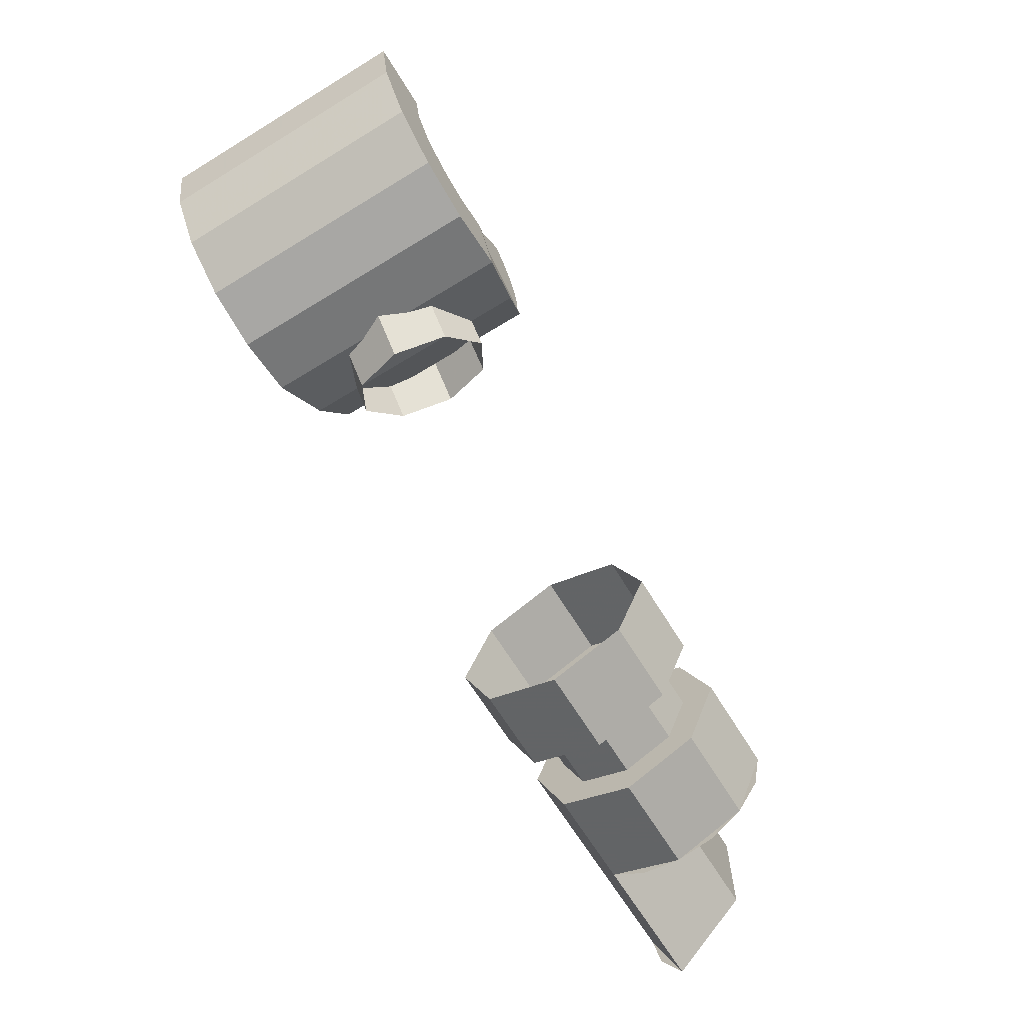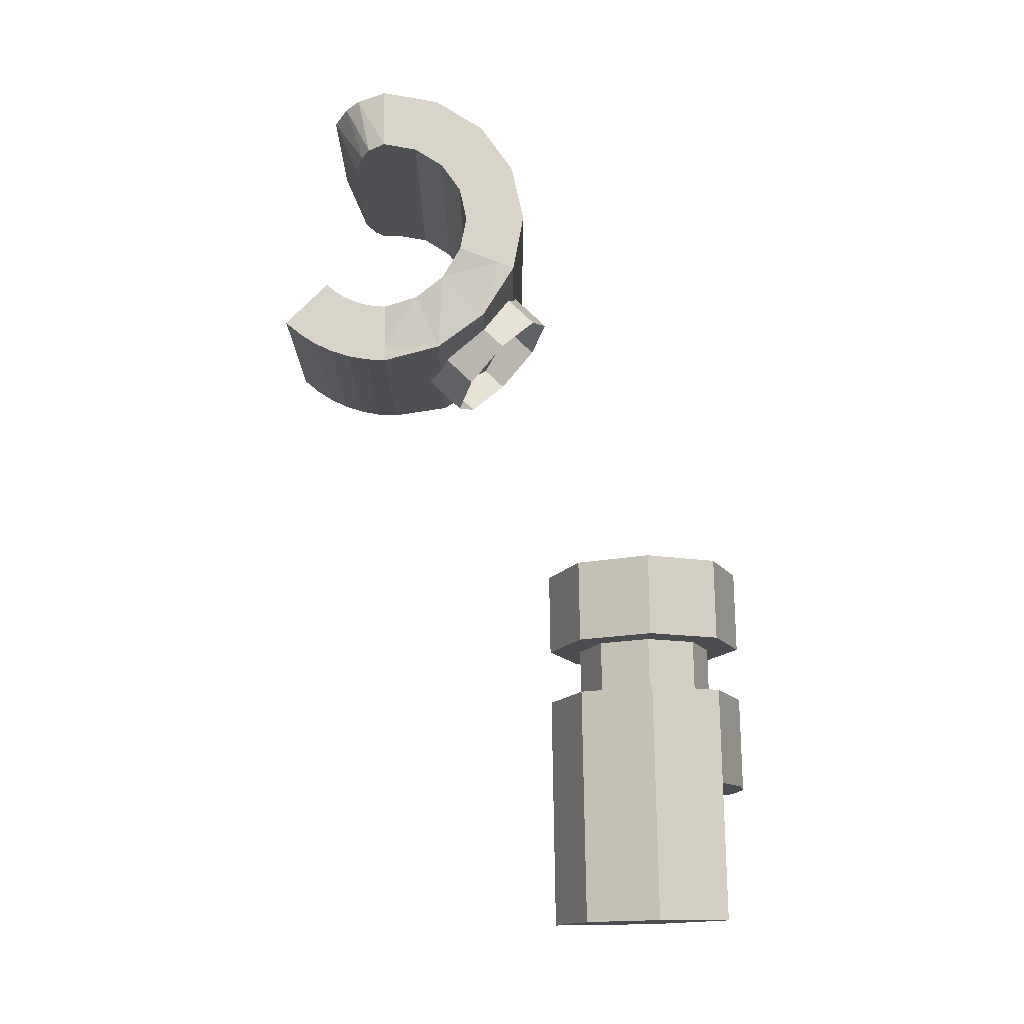
<metadata>
{"format":"obj","ext":"obj","renderer":"f3d","projection":"perspective","resolution":1024,"background":"white","views":[{"elev":-66.2,"azim":121.6,"up":"+Y"},{"elev":75.1,"azim":-90.8,"up":"+Z"}]}
</metadata>
<code>
v 0.25 0 0
v 0.25 0.3667 0
v 0.25 0.3388 -0.1403
v 0.25 0 0
v 0.25 0.3388 -0.1403
v 0.25 0.2593 -0.2593
v 0.25 0 0
v 0.25 0.2593 -0.2593
v 0.25 0.1403 -0.3388
v 0.25 0 0
v 0.25 0.1403 -0.3388
v 0.25 0 -0.3667
v 0.25 0 0
v 0.25 0 -0.3667
v 0.25 -0.1403 -0.3388
v 0.25 0 0
v 0.25 -0.1403 -0.3388
v 0.25 -0.2593 -0.2593
v 0.25 0 0
v 0.25 -0.2593 -0.2593
v 0.25 -0.3388 -0.1403
v 0.25 0 0
v 0.25 -0.3388 -0.1403
v 0.25 -0.3667 0
v 0.25 0 0
v 0.25 -0.3667 0
v 0.25 -0.3388 0.1403
v 0.25 0 0
v 0.25 -0.3388 0.1403
v 0.25 -0.2593 0.2593
v 0.25 0.2593 0.2593
v 0.25 0.3667 0
v -0.25 0.3667 0
v -0.25 0.2593 0.2593
v 0.25 0 0.3667
v 0.25 0.2593 0.2593
v -0.25 0.2593 0.2593
v -0.25 0 0.3667
v 0.25 -0.2593 0.2593
v 0.25 0 0.3667
v -0.25 0 0.3667
v -0.25 -0.2593 0.2593
v -0.25 0 0
v -0.25 0.3667 0
v -0.25 0.3388 0.1403
v -0.25 0 0
v -0.25 0.3388 0.1403
v -0.25 0.2593 0.2593
v -0.25 0 0
v -0.25 0.2593 0.2593
v -0.25 0.1403 0.3388
v -0.25 0 0
v -0.25 0.1403 0.3388
v -0.25 0 0.3667
v -0.25 0 0
v -0.25 0 0.3667
v -0.25 -0.1403 0.3388
v -0.25 0 0
v -0.25 -0.1403 0.3388
v -0.25 -0.2593 0.2593
v 1.986 0.7856 -0.1768
v 1.934 0.8374 0
v 1.814 0.7172 0
v 1.865 0.6654 -0.1768
v 2.111 0.6606 -0.25
v 1.986 0.7856 -0.1768
v 1.865 0.6654 -0.1768
v 1.99 0.5404 -0.25
v 2.236 0.5356 -0.1768
v 2.111 0.6606 -0.25
v 1.99 0.5404 -0.25
v 2.115 0.4154 -0.1768
v 2.287 0.4838 0
v 2.236 0.5356 -0.1768
v 2.115 0.4154 -0.1768
v 2.167 0.3636 0
v 2.236 0.5356 0.1768
v 2.287 0.4838 0
v 2.167 0.3636 0
v 2.115 0.4154 0.1768
v 2.111 0.6606 0.25
v 2.236 0.5356 0.1768
v 2.115 0.4154 0.1768
v 1.99 0.5404 0.25
v 1.986 0.7856 0.1768
v 2.111 0.6606 0.25
v 1.99 0.5404 0.25
v 1.865 0.6654 0.1768
v 1.934 0.8374 0
v 1.986 0.7856 0.1768
v 1.865 0.6654 0.1768
v 1.814 0.7172 0
v 0.25 0.3667 0
v 0.25 0 0
v -0.25 0 0
v -0.25 0.3667 0
v -0.25 -0.2593 0.2593
v -0.25 0 0
v 0.25 0 0
v 0.25 -0.2593 0.2593
v 2.957 0.7901 0.45
v 2.998 1 0.45
v 2.998 1 -0.45
v 2.957 0.7901 -0.45
v 2.838 0.6122 0.45
v 2.957 0.7901 0.45
v 2.957 0.7901 -0.45
v 2.838 0.6122 -0.45
v 2.66 0.4933 0.45
v 2.838 0.6122 0.45
v 2.838 0.6122 -0.45
v 2.66 0.4933 -0.45
v 2.45 0.4516 0.45
v 2.66 0.4933 0.45
v 2.66 0.4933 -0.45
v 2.45 0.4516 -0.45
v 2.24 0.4933 0.45
v 2.45 0.4516 0.45
v 2.45 0.4516 -0.45
v 2.24 0.4933 -0.45
v 1.906 1.072 -0.35
v 1.906 1.072 0.35
v 1.902 1 0.35
v 1.902 1 -0.35
v 1.92 1.142 -0.35
v 1.92 1.142 0.35
v 1.906 1.072 0.35
v 1.906 1.072 -0.35
v 1.943 1.21 -0.35
v 1.943 1.21 0.35
v 1.92 1.142 0.35
v 1.92 1.142 -0.35
v 1.975 1.274 -0.35
v 1.975 1.274 0.35
v 1.943 1.21 0.35
v 1.943 1.21 -0.35
v 2.015 1.334 -0.35
v 2.015 1.334 0.35
v 1.975 1.274 0.35
v 1.975 1.274 -0.35
v 2.062 1.388 -0.35
v 2.062 1.388 0.35
v 2.015 1.334 0.35
v 2.015 1.334 -0.35
v 2.75 0.8756 0.45
v 2.775 1 0.45
v 2.775 1 -0.45
v 2.75 0.8756 -0.45
v 2.68 0.7702 0.45
v 2.75 0.8756 0.45
v 2.75 0.8756 -0.45
v 2.68 0.7702 -0.45
v 2.574 0.6997 0.45
v 2.68 0.7702 0.45
v 2.68 0.7702 -0.45
v 2.574 0.6997 -0.45
v 2.45 0.675 0.45
v 2.574 0.6997 0.45
v 2.574 0.6997 -0.45
v 2.45 0.675 -0.45
v 2.326 0.6997 0.45
v 2.45 0.675 0.45
v 2.45 0.675 -0.45
v 2.326 0.6997 -0.45
v 2.128 1.042 -0.35
v 2.128 1.042 0.35
v 2.125 1 0.35
v 2.125 1 -0.35
v 2.136 1.084 -0.35
v 2.136 1.084 0.35
v 2.128 1.042 0.35
v 2.128 1.042 -0.35
v 2.15 1.124 -0.35
v 2.15 1.124 0.35
v 2.136 1.084 0.35
v 2.136 1.084 -0.35
v 2.169 1.163 -0.35
v 2.169 1.163 0.35
v 2.15 1.124 0.35
v 2.15 1.124 -0.35
v 2.192 1.198 -0.35
v 2.192 1.198 0.35
v 2.169 1.163 0.35
v 2.169 1.163 -0.35
v 2.22 1.23 -0.35
v 2.22 1.23 0.35
v 2.192 1.198 0.35
v 2.192 1.198 -0.35
v 0.8 0 0
v 0.8 0.3667 0
v 0.8 0.2593 0.2593
v 0.8 0 0
v 0.8 0.2593 0.2593
v 0.8 0 0.3667
v 0.8 0 0
v 0.8 0 0.3667
v 0.8 -0.2593 0.2593
v 0.8 0 0
v 0.8 -0.2593 0.2593
v 0.8 -0.3667 0
v 0.8 0 0
v 0.8 -0.3667 0
v 0.8 -0.2593 -0.2593
v 0.8 0 0
v 0.8 -0.2593 -0.2593
v 0.8 0 -0.3667
v 0.8 0 0
v 0.8 0 -0.3667
v 0.8 0.2593 -0.2593
v 0.8 0 0
v 0.8 0.2593 -0.2593
v 0.8 0.3667 0
v 0.8 0.2593 0.2593
v 0.8 0.3667 0
v 1.1 0.3667 0
v 1.1 0.2593 0.2593
v 0.8 0 0.3667
v 0.8 0.2593 0.2593
v 1.1 0.2593 0.2593
v 1.1 0 0.3667
v 0.8 -0.2593 0.2593
v 0.8 0 0.3667
v 1.1 0 0.3667
v 1.1 -0.2593 0.2593
v 0.8 -0.3667 0
v 0.8 -0.2593 0.2593
v 1.1 -0.2593 0.2593
v 1.1 -0.3667 0
v 0.8 -0.2593 -0.2593
v 0.8 -0.3667 0
v 1.1 -0.3667 0
v 1.1 -0.2593 -0.2593
v 0.8 0 -0.3667
v 0.8 -0.2593 -0.2593
v 1.1 -0.2593 -0.2593
v 1.1 0 -0.3667
v 0.8 0.2593 -0.2593
v 0.8 0 -0.3667
v 1.1 0 -0.3667
v 1.1 0.2593 -0.2593
v 0.8 0.3667 0
v 0.8 0.2593 -0.2593
v 1.1 0.2593 -0.2593
v 1.1 0.3667 0
v 0.8 0.1768 0.1768
v 0.8 0.25 0
v 0.6 0.25 0
v 0.6 0.1768 0.1768
v 0.8 0 0.25
v 0.8 0.1768 0.1768
v 0.6 0.1768 0.1768
v 0.6 0 0.25
v 0.8 -0.1768 0.1768
v 0.8 0 0.25
v 0.6 0 0.25
v 0.6 -0.1768 0.1768
v 0.8 -0.25 0
v 0.8 -0.1768 0.1768
v 0.6 -0.1768 0.1768
v 0.6 -0.25 0
v 0.8 -0.1768 -0.1768
v 0.8 -0.25 0
v 0.6 -0.25 0
v 0.6 -0.1768 -0.1768
v 0.8 0 -0.25
v 0.8 -0.1768 -0.1768
v 0.6 -0.1768 -0.1768
v 0.6 0 -0.25
v 0.8 0.1768 -0.1768
v 0.8 0 -0.25
v 0.6 0 -0.25
v 0.6 0.1768 -0.1768
v 0.8 0.25 0
v 0.8 0.1768 -0.1768
v 0.6 0.1768 -0.1768
v 0.6 0.25 0
v 0.6 0.2593 0.2593
v 0.6 0.3667 0
v 0.25 0.3667 0
v 0.25 0.2593 0.2593
v 0.6 0 0.3667
v 0.6 0.2593 0.2593
v 0.25 0.2593 0.2593
v 0.25 0 0.3667
v 0.6 -0.2593 0.2593
v 0.6 0 0.3667
v 0.25 0 0.3667
v 0.25 -0.2593 0.2593
v 0.6 -0.3667 0
v 0.6 -0.2593 0.2593
v 0.25 -0.2593 0.2593
v 0.25 -0.3667 0
v 0.6 -0.2593 -0.2593
v 0.6 -0.3667 0
v 0.25 -0.3667 0
v 0.25 -0.2593 -0.2593
v 0.6 0 -0.3667
v 0.6 -0.2593 -0.2593
v 0.25 -0.2593 -0.2593
v 0.25 0 -0.3667
v 0.6 0.2593 -0.2593
v 0.6 0 -0.3667
v 0.25 0 -0.3667
v 0.25 0.2593 -0.2593
v 0.6 0.3667 0
v 0.6 0.2593 -0.2593
v 0.25 0.2593 -0.2593
v 0.25 0.3667 0
v 0.6 0 0
v 0.6 0.3667 0
v 0.6 0.2593 0.2593
v 0.6 0 0
v 0.6 0.2593 0.2593
v 0.6 0 0.3667
v 0.6 0 0
v 0.6 0 0.3667
v 0.6 -0.2593 0.2593
v 0.6 0 0
v 0.6 -0.2593 0.2593
v 0.6 -0.3667 0
v 0.6 0 0
v 0.6 -0.3667 0
v 0.6 -0.2593 -0.2593
v 0.6 0 0
v 0.6 -0.2593 -0.2593
v 0.6 0 -0.3667
v 0.6 0 0
v 0.6 0 -0.3667
v 0.6 0.2593 -0.2593
v 0.6 0 0
v 0.6 0.2593 -0.2593
v 0.6 0.3667 0
v 2.775 1 0.45
v 2.938 1 0.45
v 2.9 0.8134 0.45
v 2.75 0.8756 0.45
v 2.75 0.8756 0.45
v 2.9 0.8134 0.45
v 2.795 0.6553 0.45
v 2.68 0.7702 0.45
v 2.68 0.7702 0.45
v 2.795 0.6553 0.45
v 2.637 0.5496 0.45
v 2.574 0.6997 0.45
v 2.574 0.6997 0.45
v 2.637 0.5496 0.45
v 2.45 0.5125 0.45
v 2.45 0.675 0.45
v 2.45 0.675 0.45
v 2.45 0.5125 0.45
v 2.263 0.5496 0.45
v 2.326 0.6997 0.45
v 2.998 1 0.45
v 2.957 0.7901 0.45
v 2.9 0.8134 0.45
v 2.938 1 0.45
v 2.957 0.7901 0.45
v 2.838 0.6122 0.45
v 2.795 0.6553 0.45
v 2.9 0.8134 0.45
v 2.838 0.6122 0.45
v 2.66 0.4933 0.45
v 2.637 0.5496 0.45
v 2.795 0.6553 0.45
v 2.66 0.4933 0.45
v 2.45 0.4516 0.45
v 2.45 0.5125 0.45
v 2.637 0.5496 0.45
v 2.45 0.4516 0.45
v 2.24 0.4933 0.45
v 2.263 0.5496 0.45
v 2.45 0.5125 0.45
v 2.125 1 0.35
v 1.962 1 0.35
v 1.967 1.064 0.35
v 2.128 1.042 0.35
v 2.128 1.042 0.35
v 1.967 1.064 0.35
v 1.979 1.126 0.35
v 2.136 1.084 0.35
v 2.136 1.084 0.35
v 1.979 1.126 0.35
v 2 1.187 0.35
v 2.15 1.124 0.35
v 2.15 1.124 0.35
v 2 1.187 0.35
v 2.028 1.244 0.35
v 2.169 1.163 0.35
v 2.169 1.163 0.35
v 2.028 1.244 0.35
v 2.063 1.297 0.35
v 2.192 1.198 0.35
v 2.192 1.198 0.35
v 2.063 1.297 0.35
v 2.105 1.345 0.35
v 2.22 1.23 0.35
v 1.962 1 0.35
v 1.902 1 0.35
v 1.906 1.072 0.35
v 1.967 1.064 0.35
v 1.967 1.064 0.35
v 1.906 1.072 0.35
v 1.92 1.142 0.35
v 1.979 1.126 0.35
v 1.979 1.126 0.35
v 1.92 1.142 0.35
v 1.943 1.21 0.35
v 2 1.187 0.35
v 2 1.187 0.35
v 1.943 1.21 0.35
v 1.975 1.274 0.35
v 2.028 1.244 0.35
v 2.028 1.244 0.35
v 1.975 1.274 0.35
v 2.015 1.334 0.35
v 2.063 1.297 0.35
v 2.063 1.297 0.35
v 2.015 1.334 0.35
v 2.062 1.388 0.35
v 2.105 1.345 0.35
v 2.24 0.4933 0.45
v 2.263 0.5496 0.45
v 2.062 0.6122 0.417
v 2.062 0.6122 0.417
v 2.263 0.5496 0.45
v 2.22 0.7702 0.417
v 2.22 0.7702 0.417
v 2.263 0.5496 0.45
v 2.326 0.6997 0.45
v 1.943 0.7901 0.384
v 2.062 0.6122 0.417
v 2.22 0.7702 0.417
v 1.943 0.7901 0.384
v 2.22 0.7702 0.417
v 2.15 0.8756 0.384
v 2.15 0.8756 0.384
v 2.125 1 0.35
v 1.962 1 0.35
v 1.962 1 0.35
v 1.943 0.7901 0.384
v 2.15 0.8756 0.384
v 1.943 0.7901 0.384
v 1.962 1 0.35
v 1.902 1 0.35
v 2.775 1 -0.45
v 2.938 1 -0.45
v 2.9 0.8134 -0.45
v 2.75 0.8756 -0.45
v 2.75 0.8756 -0.45
v 2.9 0.8134 -0.45
v 2.795 0.6553 -0.45
v 2.68 0.7702 -0.45
v 2.68 0.7702 -0.45
v 2.795 0.6553 -0.45
v 2.637 0.5496 -0.45
v 2.574 0.6997 -0.45
v 2.574 0.6997 -0.45
v 2.637 0.5496 -0.45
v 2.45 0.5125 -0.45
v 2.45 0.675 -0.45
v 2.45 0.675 -0.45
v 2.45 0.5125 -0.45
v 2.263 0.5496 -0.45
v 2.326 0.6997 -0.45
v 2.998 1 -0.45
v 2.957 0.7901 -0.45
v 2.9 0.8134 -0.45
v 2.938 1 -0.45
v 2.957 0.7901 -0.45
v 2.838 0.6122 -0.45
v 2.795 0.6553 -0.45
v 2.9 0.8134 -0.45
v 2.838 0.6122 -0.45
v 2.66 0.4933 -0.45
v 2.637 0.5496 -0.45
v 2.795 0.6553 -0.45
v 2.66 0.4933 -0.45
v 2.45 0.4516 -0.45
v 2.45 0.5125 -0.45
v 2.637 0.5496 -0.45
v 2.45 0.4516 -0.45
v 2.24 0.4933 -0.45
v 2.263 0.5496 -0.45
v 2.45 0.5125 -0.45
v 2.125 1 -0.35
v 1.962 1 -0.35
v 1.967 1.064 -0.35
v 2.128 1.042 -0.35
v 2.128 1.042 -0.35
v 1.967 1.064 -0.35
v 1.979 1.126 -0.35
v 2.136 1.084 -0.35
v 2.136 1.084 -0.35
v 1.979 1.126 -0.35
v 2 1.187 -0.35
v 2.15 1.124 -0.35
v 2.15 1.124 -0.35
v 2 1.187 -0.35
v 2.028 1.244 -0.35
v 2.169 1.163 -0.35
v 2.169 1.163 -0.35
v 2.028 1.244 -0.35
v 2.063 1.297 -0.35
v 2.192 1.198 -0.35
v 2.192 1.198 -0.35
v 2.063 1.297 -0.35
v 2.105 1.345 -0.35
v 2.22 1.23 -0.35
v 1.962 1 -0.35
v 1.902 1 -0.35
v 1.906 1.072 -0.35
v 1.967 1.064 -0.35
v 1.967 1.064 -0.35
v 1.906 1.072 -0.35
v 1.92 1.142 -0.35
v 1.979 1.126 -0.35
v 1.979 1.126 -0.35
v 1.92 1.142 -0.35
v 1.943 1.21 -0.35
v 2 1.187 -0.35
v 2 1.187 -0.35
v 1.943 1.21 -0.35
v 1.975 1.274 -0.35
v 2.028 1.244 -0.35
v 2.028 1.244 -0.35
v 1.975 1.274 -0.35
v 2.015 1.334 -0.35
v 2.063 1.297 -0.35
v 2.063 1.297 -0.35
v 2.015 1.334 -0.35
v 2.062 1.388 -0.35
v 2.105 1.345 -0.35
v 2.263 0.5496 -0.45
v 2.24 0.4933 -0.45
v 2.062 0.6122 -0.417
v 2.263 0.5496 -0.45
v 2.062 0.6122 -0.417
v 2.22 0.7702 -0.417
v 2.263 0.5496 -0.45
v 2.22 0.7702 -0.417
v 2.326 0.6997 -0.45
v 2.062 0.6122 -0.417
v 1.943 0.7901 -0.384
v 2.22 0.7702 -0.417
v 2.22 0.7702 -0.417
v 1.943 0.7901 -0.384
v 2.15 0.8756 -0.384
v 2.125 1 -0.35
v 2.15 0.8756 -0.384
v 1.962 1 -0.35
v 1.943 0.7901 -0.384
v 1.962 1 -0.35
v 2.15 0.8756 -0.384
v 1.962 1 -0.35
v 1.943 0.7901 -0.384
v 1.902 1 -0.35
v 2.22 1.23 -0.35
v 2.062 1.388 -0.35
v 2.062 1.388 0.35
v 2.22 1.23 0.35
v 2.22 0.7702 -0.417
v 2.22 0.7702 0.417
v 2.326 0.6997 0.45
v 2.326 0.6997 -0.45
v 2.22 0.7702 -0.417
v 2.15 0.8756 -0.384
v 2.15 0.8756 0.384
v 2.22 0.7702 0.417
v 2.125 1 0.35
v 2.15 0.8756 0.384
v 2.15 0.8756 -0.384
v 2.125 1 -0.35
v 2.062 0.6122 -0.417
v 2.24 0.4933 -0.45
v 2.24 0.4933 0.45
v 2.062 0.6122 0.417
v 2.062 0.6122 -0.417
v 2.062 0.6122 0.417
v 1.943 0.7901 0.384
v 1.943 0.7901 -0.384
v 1.943 0.7901 -0.384
v 1.943 0.7901 0.384
v 1.902 1 0.35
v 1.902 1 -0.35
v 2.938 1 0.45
v 2.998 1 0.45
v 2.978 1.105 0.42
v 2.978 1.105 0.42
v 2.763 1.062 0.42
v 2.775 1 0.45
v 2.775 1 0.45
v 2.938 1 0.45
v 2.978 1.105 0.42
v 2.763 1.062 0.42
v 2.978 1.105 0.42
v 2.967 1.157 0.3675
v 2.763 1.062 0.42
v 2.967 1.157 0.3675
v 2.756 1.093 0.3675
v 2.756 1.093 0.3675
v 2.967 1.157 0.3675
v 2.957 1.21 0.265
v 2.756 1.093 0.3675
v 2.957 1.21 0.265
v 2.75 1.124 0.265
v 2.998 1 -0.45
v 2.938 1 -0.45
v 2.978 1.105 -0.42
v 2.763 1.062 -0.42
v 2.978 1.105 -0.42
v 2.775 1 -0.45
v 2.938 1 -0.45
v 2.775 1 -0.45
v 2.978 1.105 -0.42
v 2.978 1.105 -0.42
v 2.763 1.062 -0.42
v 2.967 1.157 -0.3675
v 2.967 1.157 -0.3675
v 2.763 1.062 -0.42
v 2.756 1.093 -0.3675
v 2.967 1.157 -0.3675
v 2.756 1.093 -0.3675
v 2.957 1.21 -0.265
v 2.957 1.21 -0.265
v 2.756 1.093 -0.3675
v 2.75 1.124 -0.265
v 2.957 1.21 0.265
v 2.957 1.21 -0.265
v 2.75 1.124 -0.265
v 2.75 1.124 0.265
v 2.957 1.21 -0.265
v 2.957 1.21 0.265
v 2.967 1.157 0.3675
v 2.967 1.157 -0.3675
v 2.978 1.105 -0.42
v 2.967 1.157 -0.3675
v 2.967 1.157 0.3675
v 2.978 1.105 0.42
v 2.978 1.105 -0.42
v 2.978 1.105 0.42
v 2.998 1 0.45
v 2.998 1 -0.45
v 2.775 1 0.45
v 2.763 1.062 0.42
v 2.763 1.062 -0.42
v 2.775 1 -0.45
v 2.756 1.093 0.3675
v 2.756 1.093 -0.3675
v 2.763 1.062 -0.42
v 2.763 1.062 0.42
v 2.756 1.093 0.3675
v 2.75 1.124 0.265
v 2.75 1.124 -0.265
v 2.756 1.093 -0.3675
g mesh7140945
f 1 2 3
f 4 5 6
f 7 8 9
f 10 11 12
f 13 14 15
f 16 17 18
f 19 20 21
f 22 23 24
f 25 26 27
f 28 29 30
g mesh7140948
f 31 32 33
f 33 34 31
f 35 36 37
f 37 38 35
f 39 40 41
f 41 42 39
g mesh7140951
f 43 45 44
f 46 48 47
f 49 51 50
f 52 54 53
f 55 57 56
f 58 60 59
g mesh7140953
f 61 63 62
f 63 61 64
f 65 67 66
f 67 65 68
f 69 71 70
f 71 69 72
f 73 75 74
f 75 73 76
f 77 79 78
f 79 77 80
f 81 83 82
f 83 81 84
f 85 87 86
f 87 85 88
f 89 91 90
f 91 89 92
g mesh7140956
f 93 94 95
f 95 96 93
g mesh7140958
f 97 98 99
f 99 100 97
g mesh7140961
f 101 103 102
f 103 101 104
f 105 107 106
f 107 105 108
f 109 111 110
f 111 109 112
f 113 115 114
f 115 113 116
f 117 119 118
f 119 117 120
g mesh7140969
f 121 123 122
f 123 121 124
f 125 127 126
f 127 125 128
f 129 131 130
f 131 129 132
f 133 135 134
f 135 133 136
f 137 139 138
f 139 137 140
f 141 143 142
f 143 141 144
g mesh7140973
f 145 146 147
f 147 148 145
f 149 150 151
f 151 152 149
f 153 154 155
f 155 156 153
f 157 158 159
f 159 160 157
f 161 162 163
f 163 164 161
g mesh7140981
f 165 166 167
f 167 168 165
f 169 170 171
f 171 172 169
f 173 174 175
f 175 176 173
f 177 178 179
f 179 180 177
f 181 182 183
f 183 184 181
f 185 186 187
f 187 188 185
g mesh7140987
f 189 191 190
f 192 194 193
f 195 197 196
f 198 200 199
f 201 203 202
f 204 206 205
f 207 209 208
f 210 212 211
g mesh7140989
f 213 215 214
f 215 213 216
f 217 219 218
f 219 217 220
f 221 223 222
f 223 221 224
f 225 227 226
f 227 225 228
f 229 231 230
f 231 229 232
f 233 235 234
f 235 233 236
f 237 239 238
f 239 237 240
f 241 243 242
f 243 241 244
g mesh7140994
f 245 246 247
f 247 248 245
f 249 250 251
f 251 252 249
f 253 254 255
f 255 256 253
f 257 258 259
f 259 260 257
f 261 262 263
f 263 264 261
f 265 266 267
f 267 268 265
f 269 270 271
f 271 272 269
f 273 274 275
f 275 276 273
g mesh7140998
f 277 278 279
f 279 280 277
f 281 282 283
f 283 284 281
f 285 286 287
f 287 288 285
f 289 290 291
f 291 292 289
f 293 294 295
f 295 296 293
f 297 298 299
f 299 300 297
f 301 302 303
f 303 304 301
f 305 306 307
f 307 308 305
g mesh7141000
f 309 310 311
f 312 313 314
f 315 316 317
f 318 319 320
f 321 322 323
f 324 325 326
f 327 328 329
f 330 331 332
g mesh7141003
f 333 335 334
f 335 333 336
f 337 339 338
f 339 337 340
f 341 343 342
f 343 341 344
f 345 347 346
f 347 345 348
f 349 351 350
f 351 349 352
g mesh7141005
f 353 355 354
f 355 353 356
f 357 359 358
f 359 357 360
f 361 363 362
f 363 361 364
f 365 367 366
f 367 365 368
f 369 371 370
f 371 369 372
g mesh7141007
f 373 375 374
f 375 373 376
f 377 379 378
f 379 377 380
f 381 383 382
f 383 381 384
f 385 387 386
f 387 385 388
f 389 391 390
f 391 389 392
f 393 395 394
f 395 393 396
g mesh7141009
f 397 399 398
f 399 397 400
f 401 403 402
f 403 401 404
f 405 407 406
f 407 405 408
f 409 411 410
f 411 409 412
f 413 415 414
f 415 413 416
f 417 419 418
f 419 417 420
f 421 422 423
f 424 425 426
f 427 428 429
f 430 431 432
f 433 434 435
f 436 437 438
f 439 440 441
f 442 443 444
g mesh7141011
f 445 446 447
f 447 448 445
f 449 450 451
f 451 452 449
f 453 454 455
f 455 456 453
f 457 458 459
f 459 460 457
f 461 462 463
f 463 464 461
g mesh7141013
f 465 466 467
f 467 468 465
f 469 470 471
f 471 472 469
f 473 474 475
f 475 476 473
f 477 478 479
f 479 480 477
f 481 482 483
f 483 484 481
g mesh7141015
f 485 486 487
f 487 488 485
f 489 490 491
f 491 492 489
f 493 494 495
f 495 496 493
f 497 498 499
f 499 500 497
f 501 502 503
f 503 504 501
f 505 506 507
f 507 508 505
g mesh7141017
f 509 510 511
f 511 512 509
f 513 514 515
f 515 516 513
f 517 518 519
f 519 520 517
f 521 522 523
f 523 524 521
f 525 526 527
f 527 528 525
f 529 530 531
f 531 532 529
f 533 534 535
f 536 537 538
f 539 540 541
f 542 543 544
f 545 546 547
f 548 549 550
f 551 552 553
f 554 555 556
g mesh7141019
f 557 558 559
f 559 560 557
f 561 562 563
f 563 564 561
f 565 566 567
f 567 568 565
f 569 570 571
f 571 572 569
f 573 574 575
f 575 576 573
f 577 578 579
f 579 580 577
f 581 582 583
f 583 584 581
f 585 586 587
f 588 589 590
f 591 592 593
f 594 595 596
f 597 598 599
f 600 601 602
f 603 604 605
f 606 607 608
f 609 610 611
f 612 613 614
f 615 616 617
f 618 619 620
f 621 622 623
f 624 625 626
f 627 628 629
f 629 630 627
f 631 632 633
f 633 634 631
f 635 636 637
f 637 638 635
f 639 640 641
f 641 642 639
f 643 644 645
f 645 646 643
f 647 648 649
f 649 650 647
f 651 652 653
f 653 654 651

</code>
